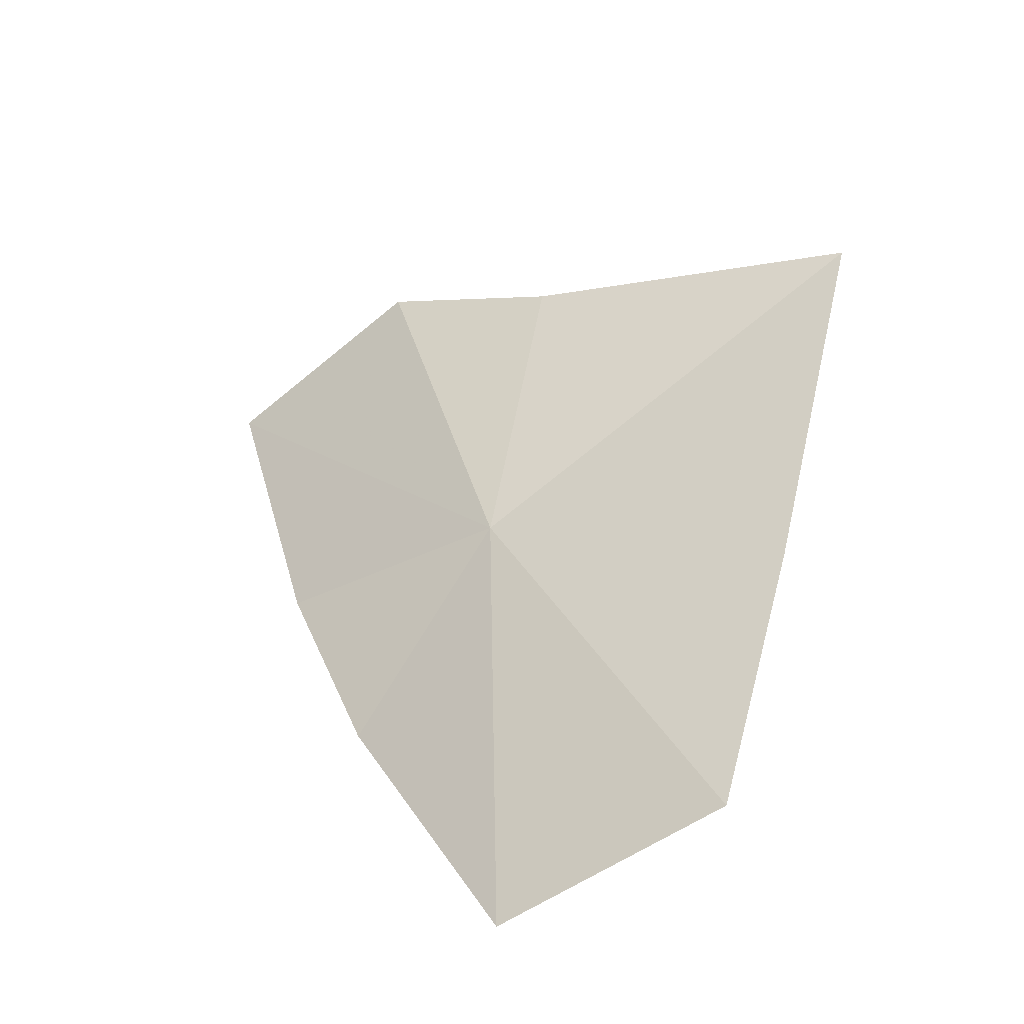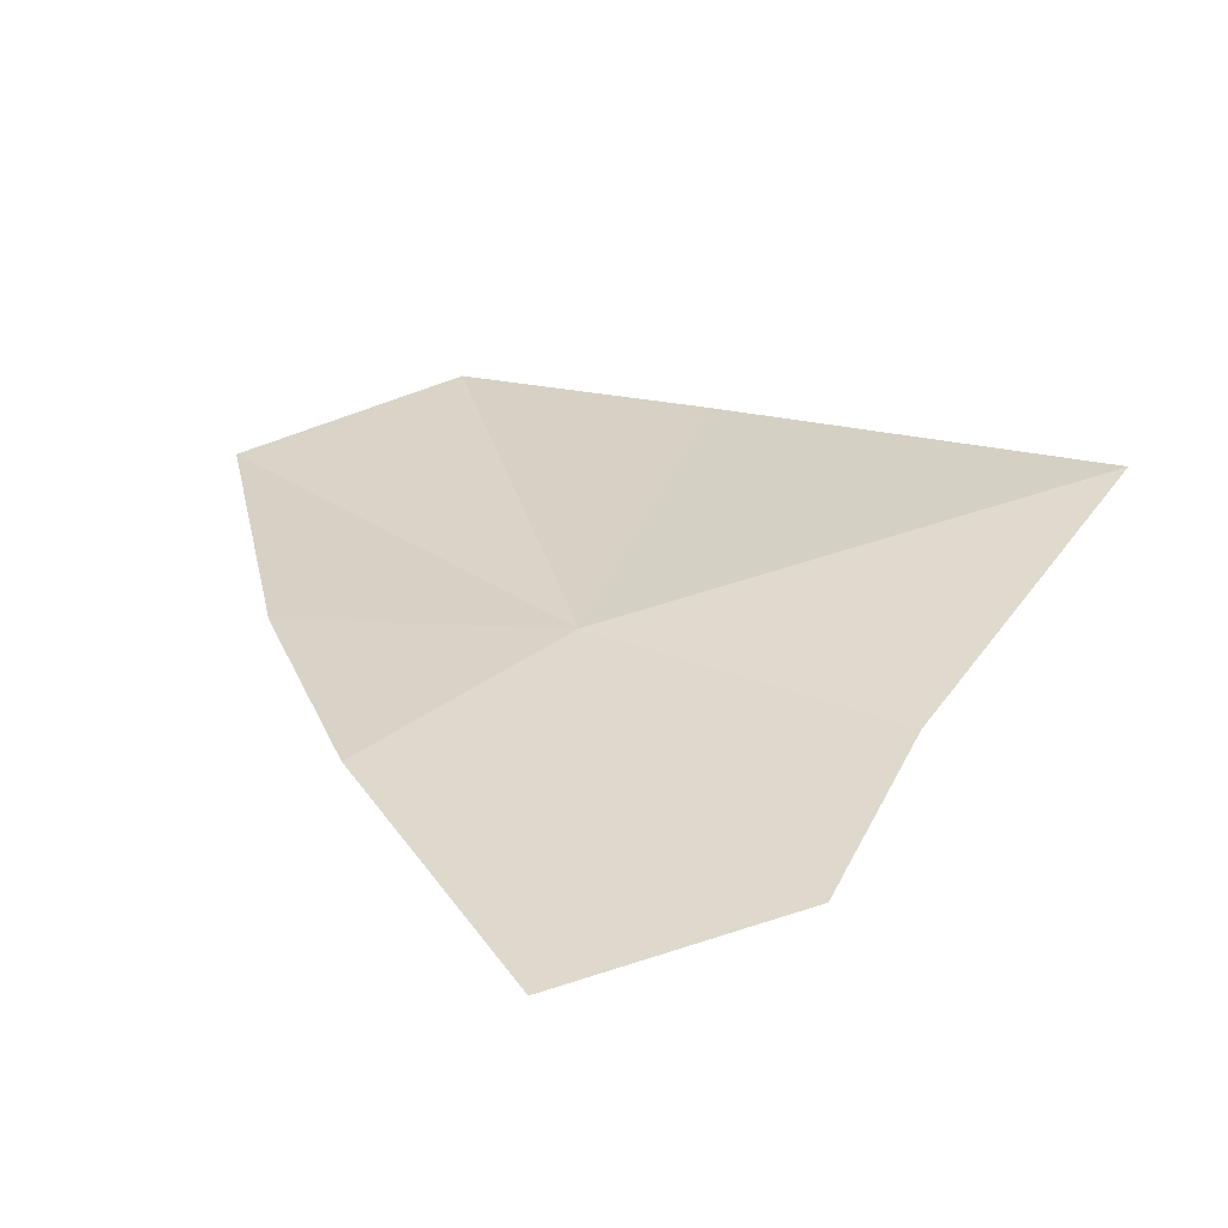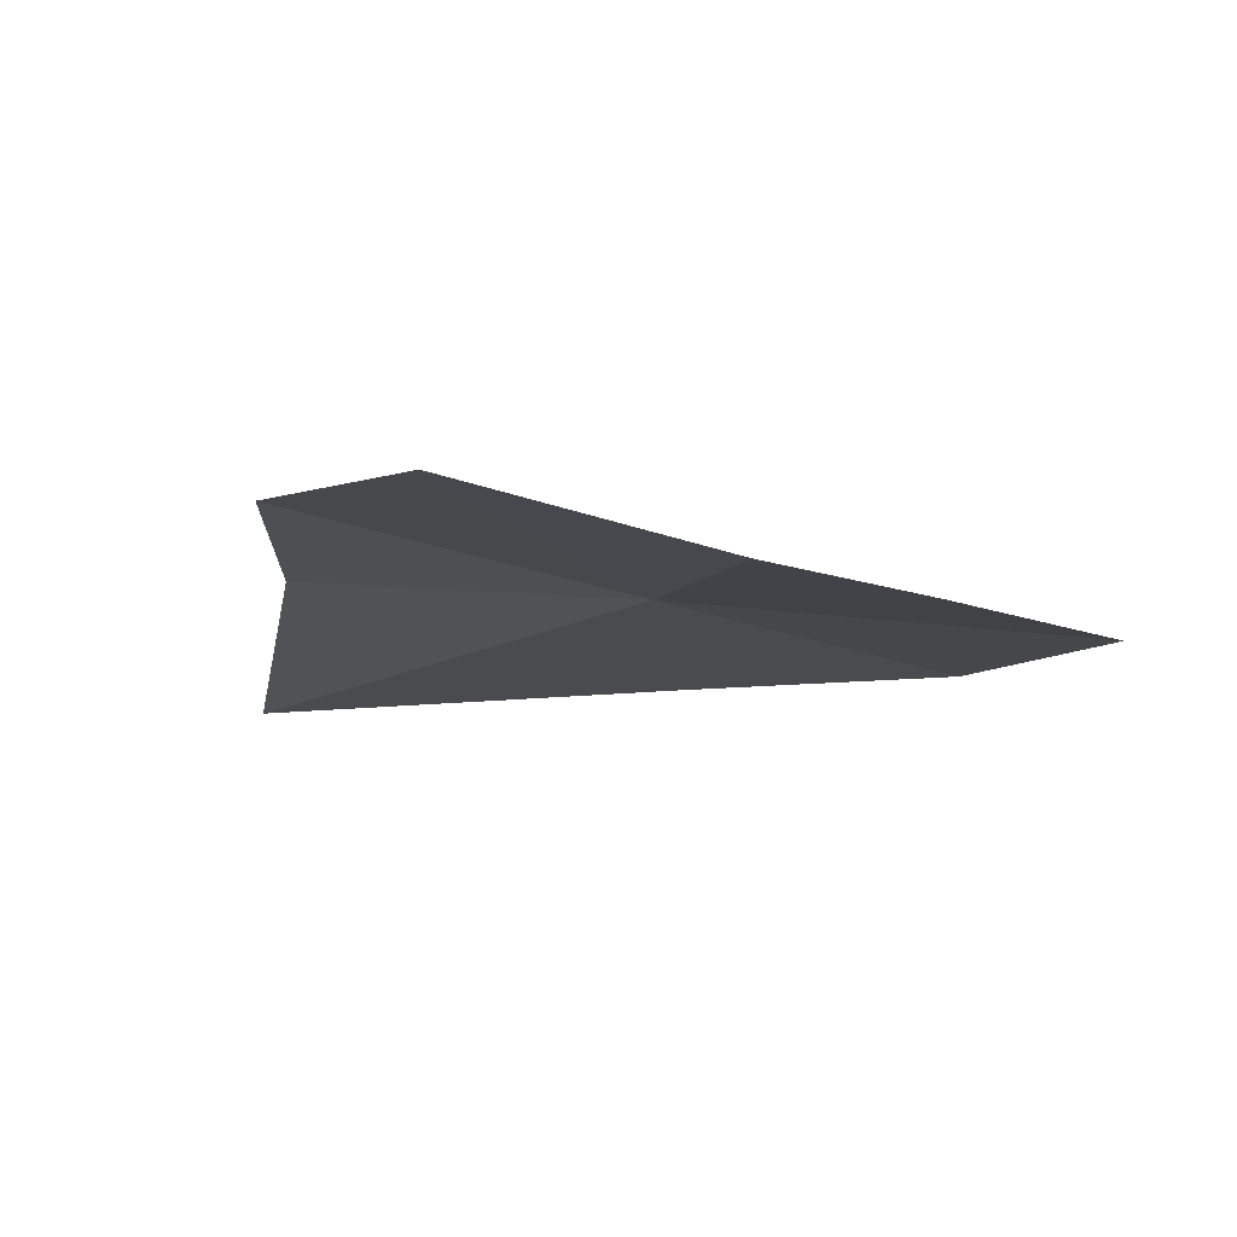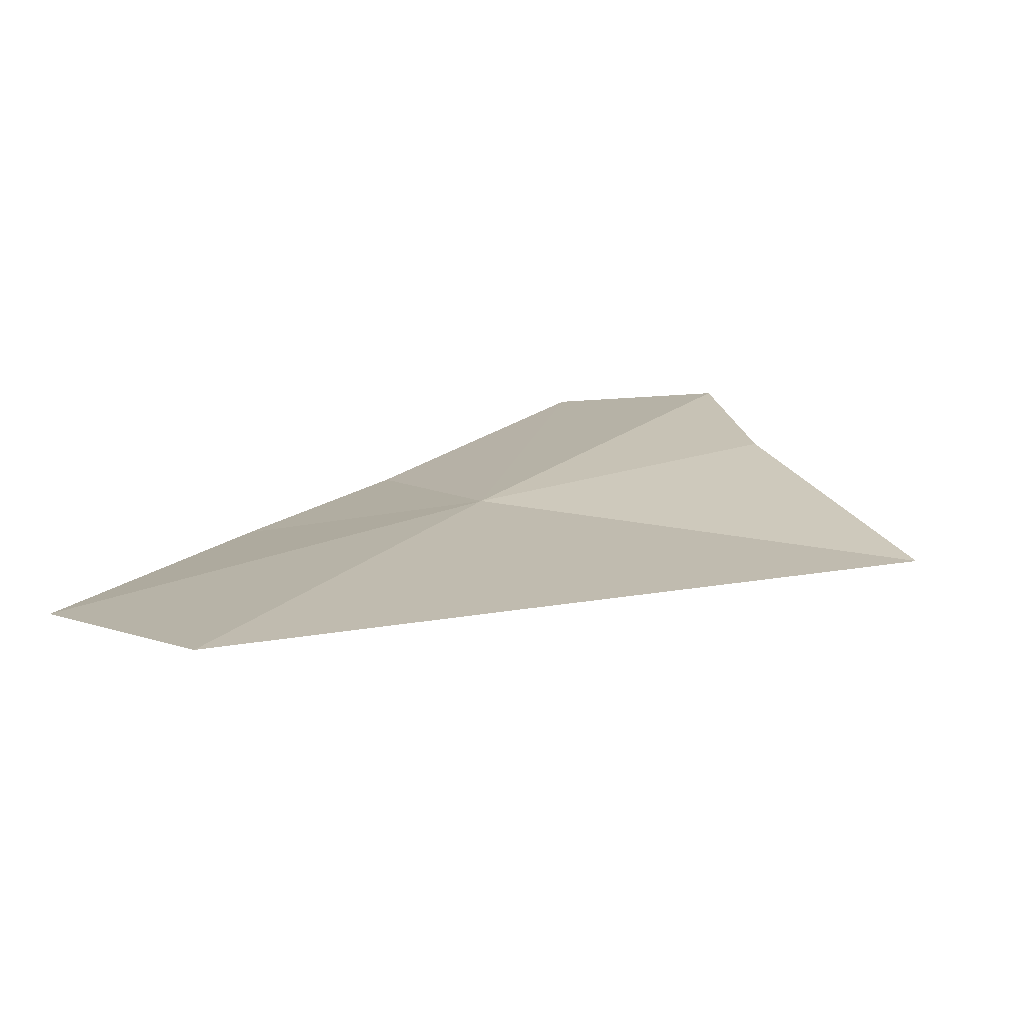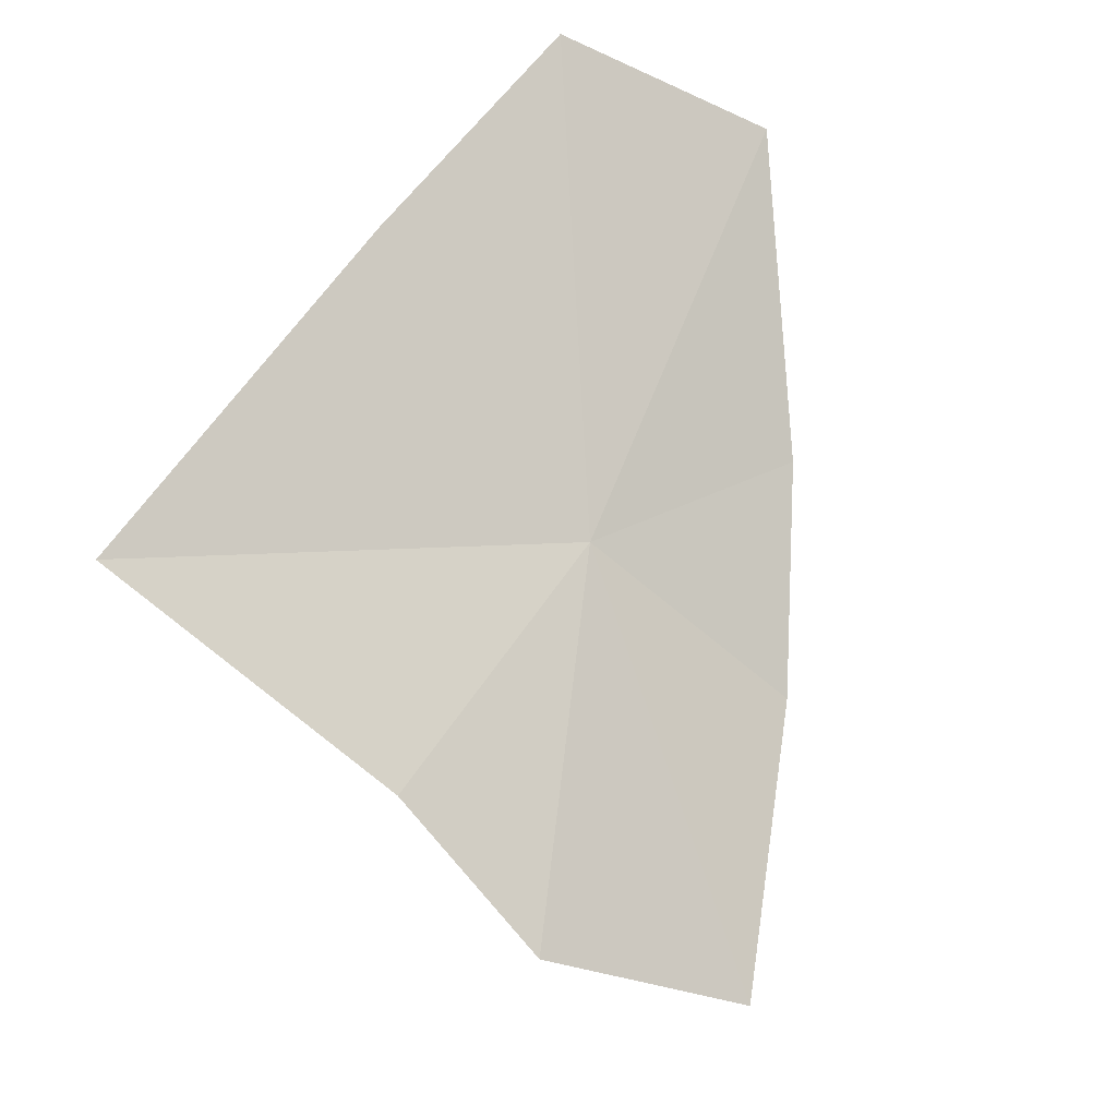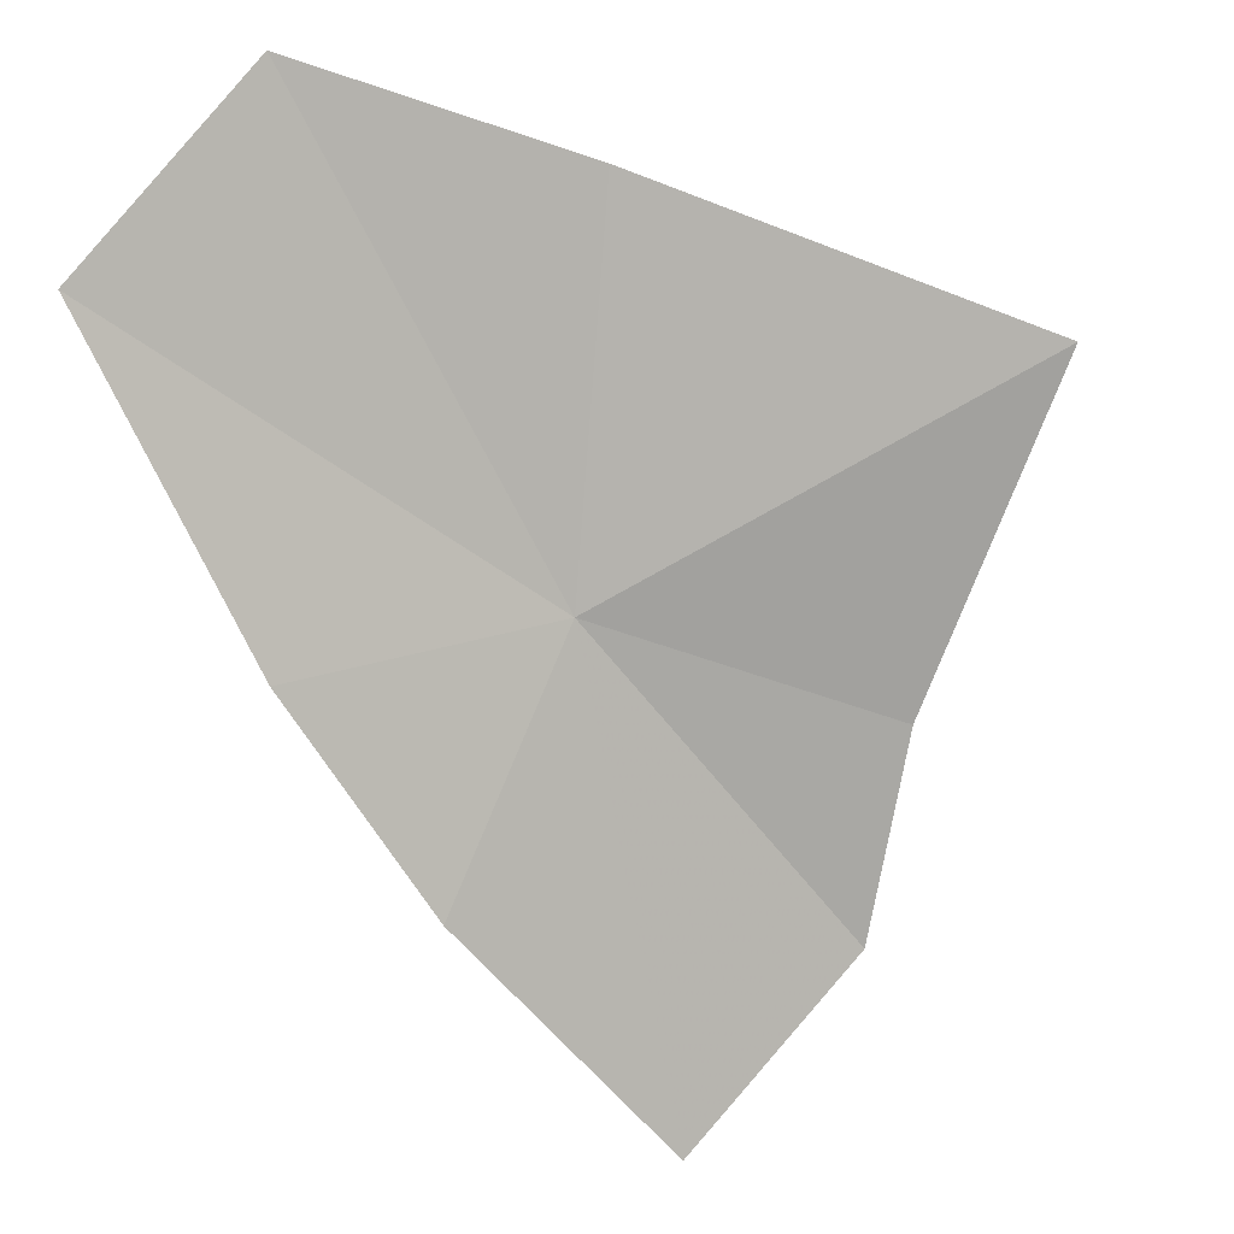
<metadata>
{"format":"obj","ext":"obj","renderer":"f3d","projection":"perspective","resolution":1024,"background":"white","views":[{"elev":60.3,"azim":126.9,"up":"+Z"},{"elev":-27.0,"azim":-161.8,"up":"+Y"},{"elev":-45.4,"azim":18.2,"up":"+Z"},{"elev":47.5,"azim":-173.4,"up":"+Z"},{"elev":56.7,"azim":-29.3,"up":"+Z"},{"elev":41.8,"azim":170.3,"up":"+Y"}]}
</metadata>
<code>
v 5.894 -1.95 38.23
v 6.479 -2.688 37.53
v 5.679 -3.718 37.16
v 6.76 -0.1504 39.22
v 7.531 -0.6727 38.71
v 4.888 -3.312 37.71
v 3.968 -1.353 38.74
v 5.628 -0.6143 39.06
v 6.987 -1.867 37.97
v 4.65 -2.573 38.12
f 1 3 2
f 1 6 3
f 1 8 7
f 1 9 5
f 1 7 10
f 1 4 8
f 1 2 9
f 1 10 6
f 1 5 4

</code>
